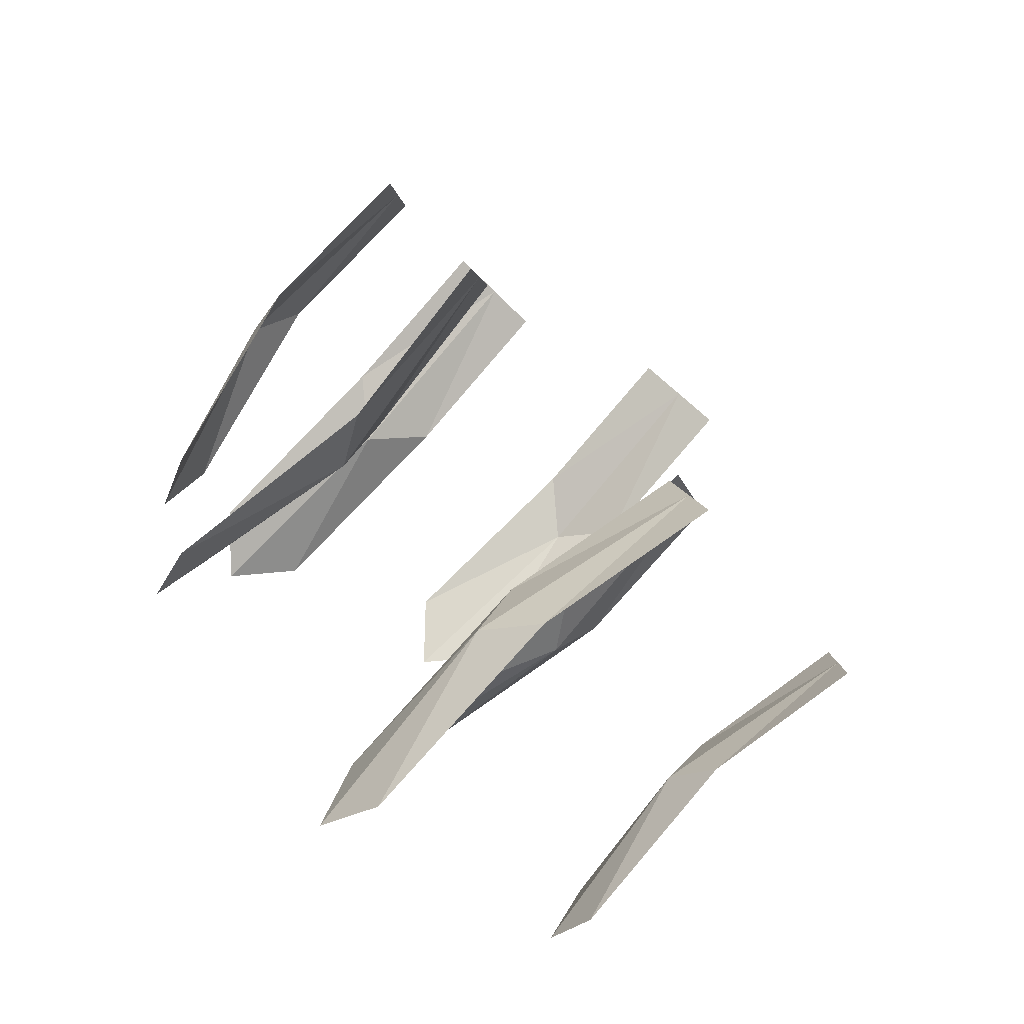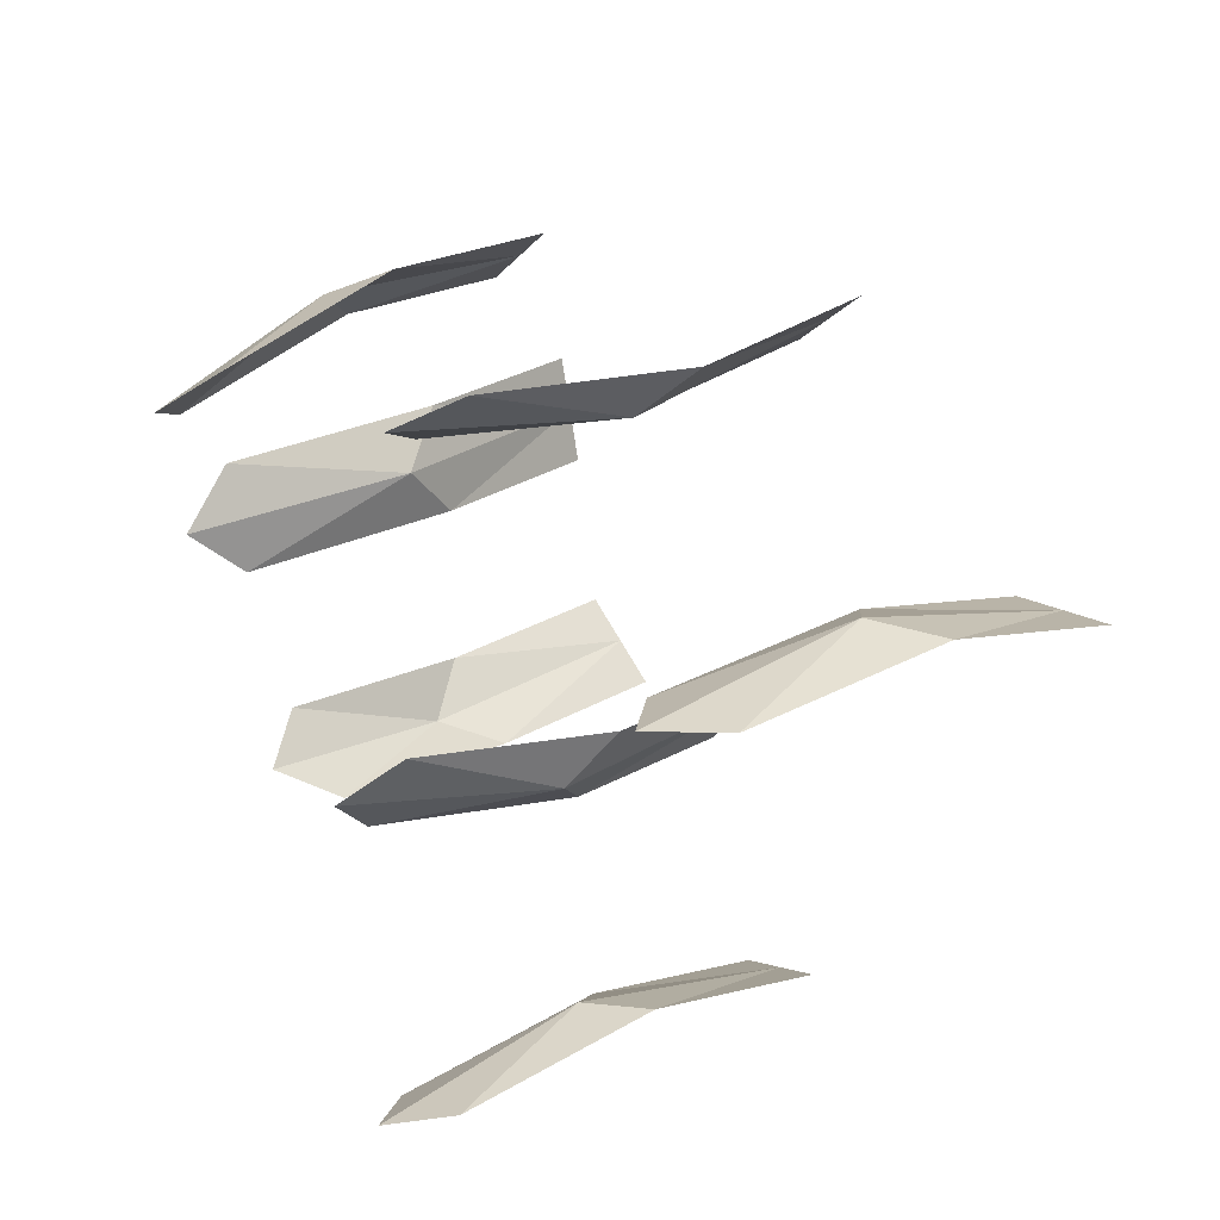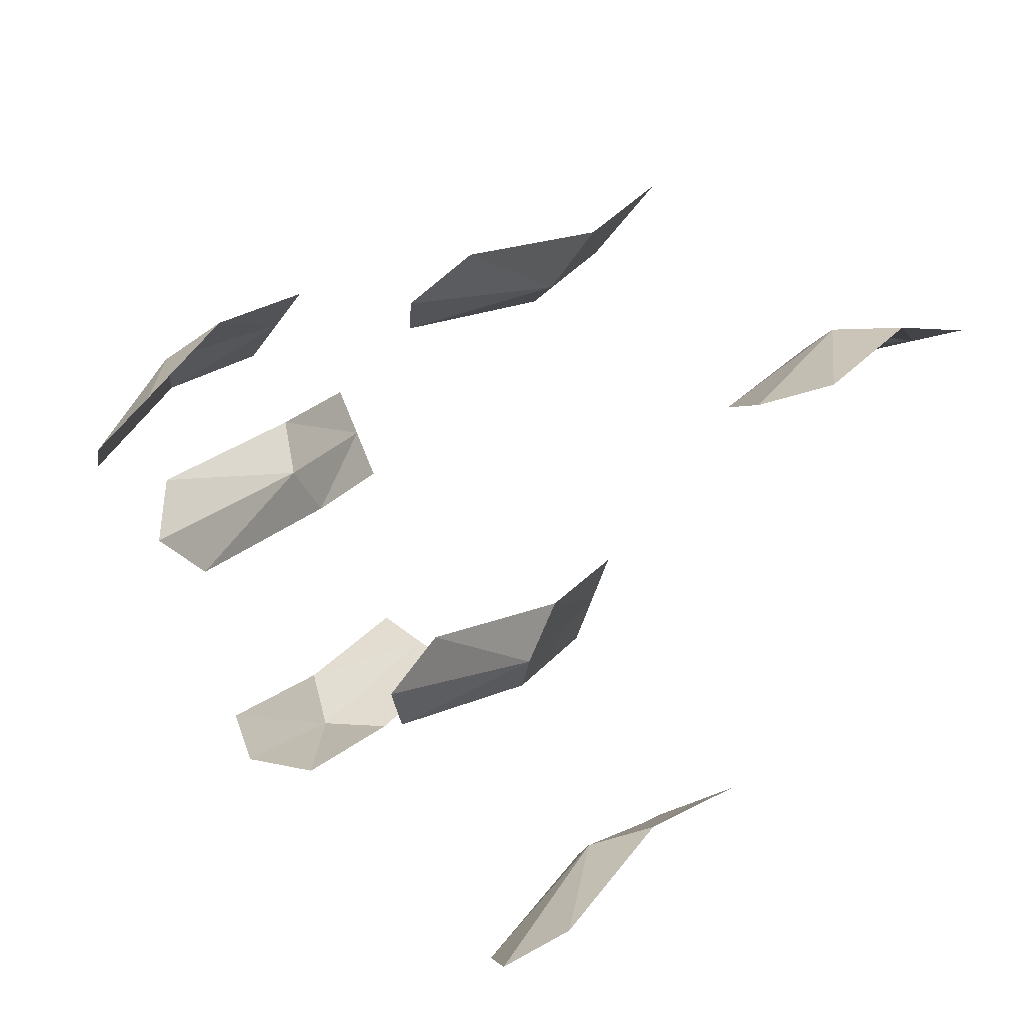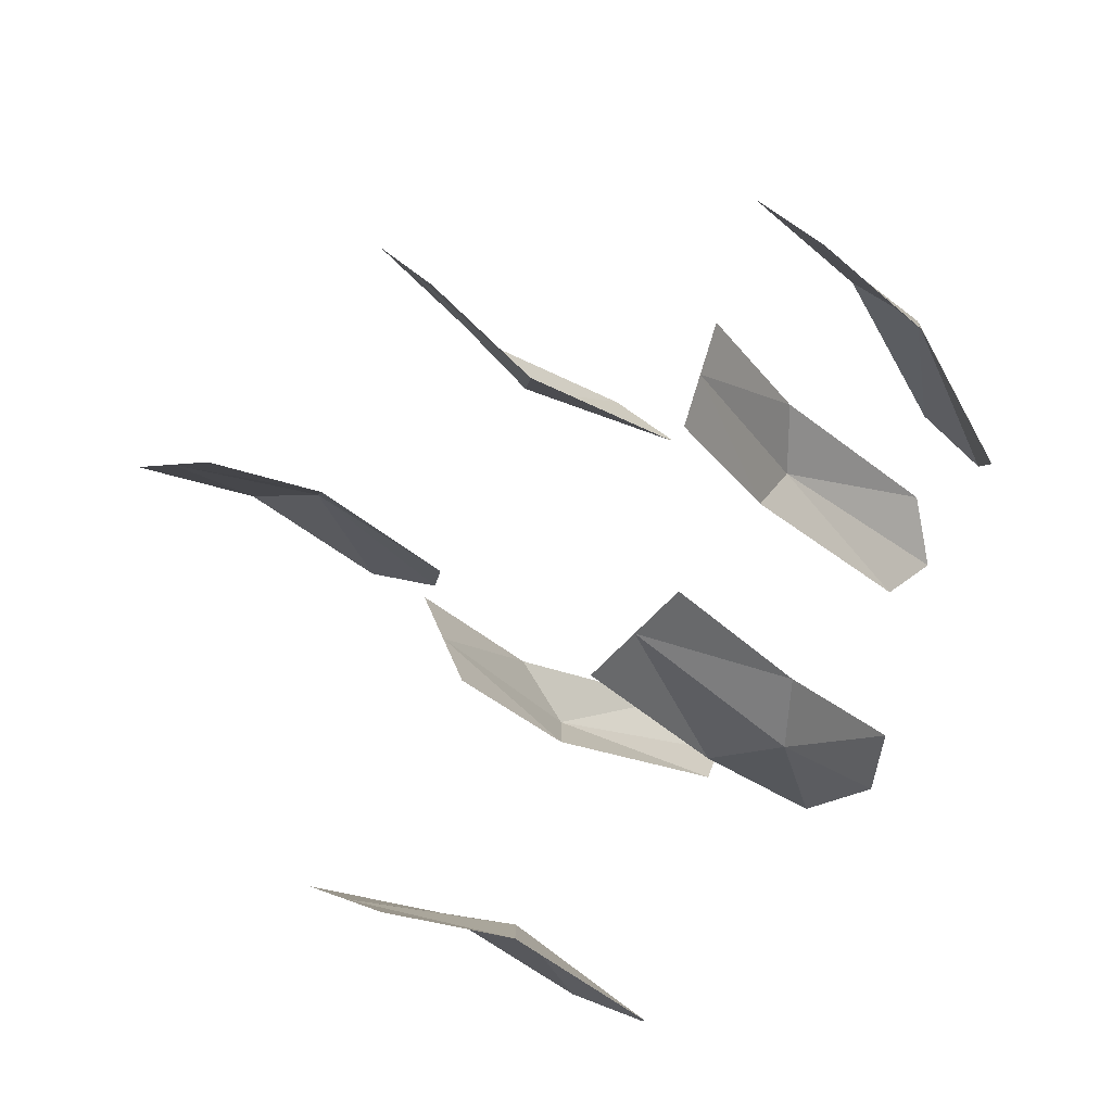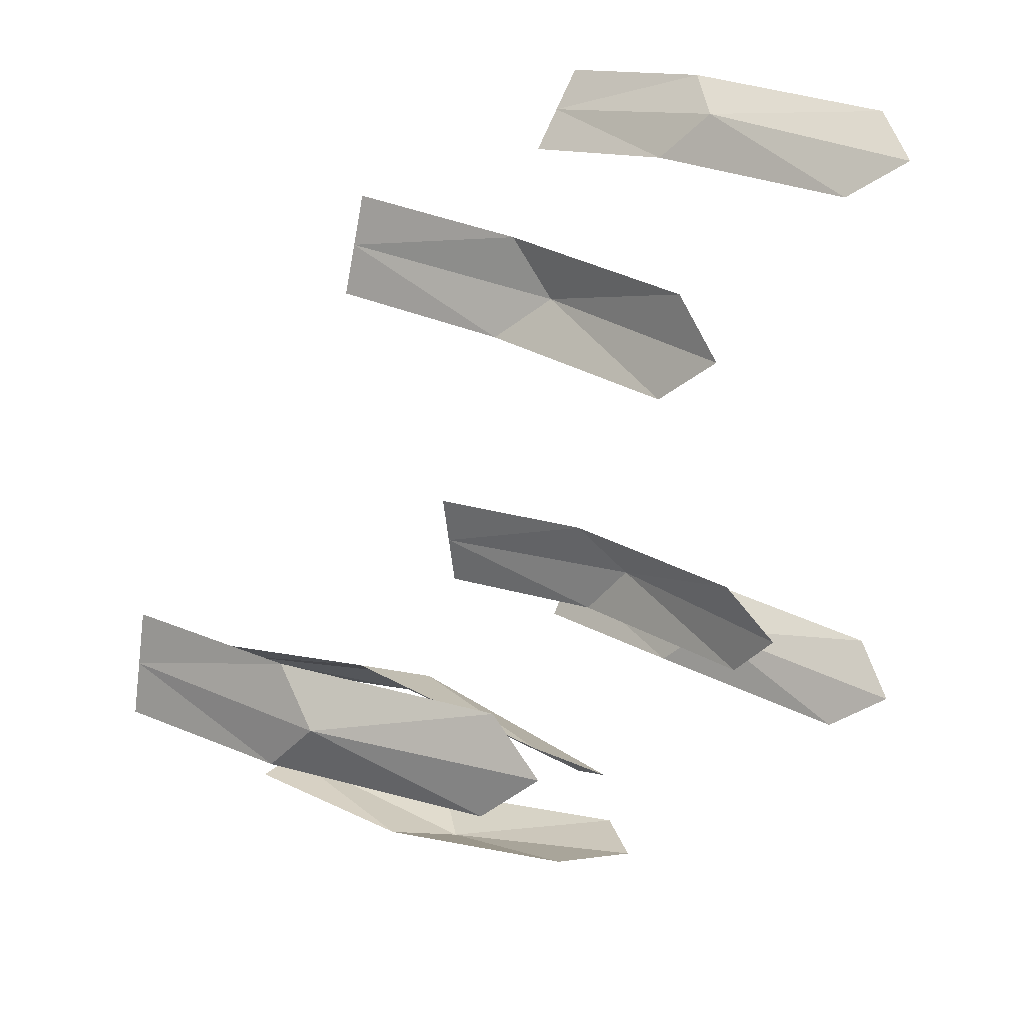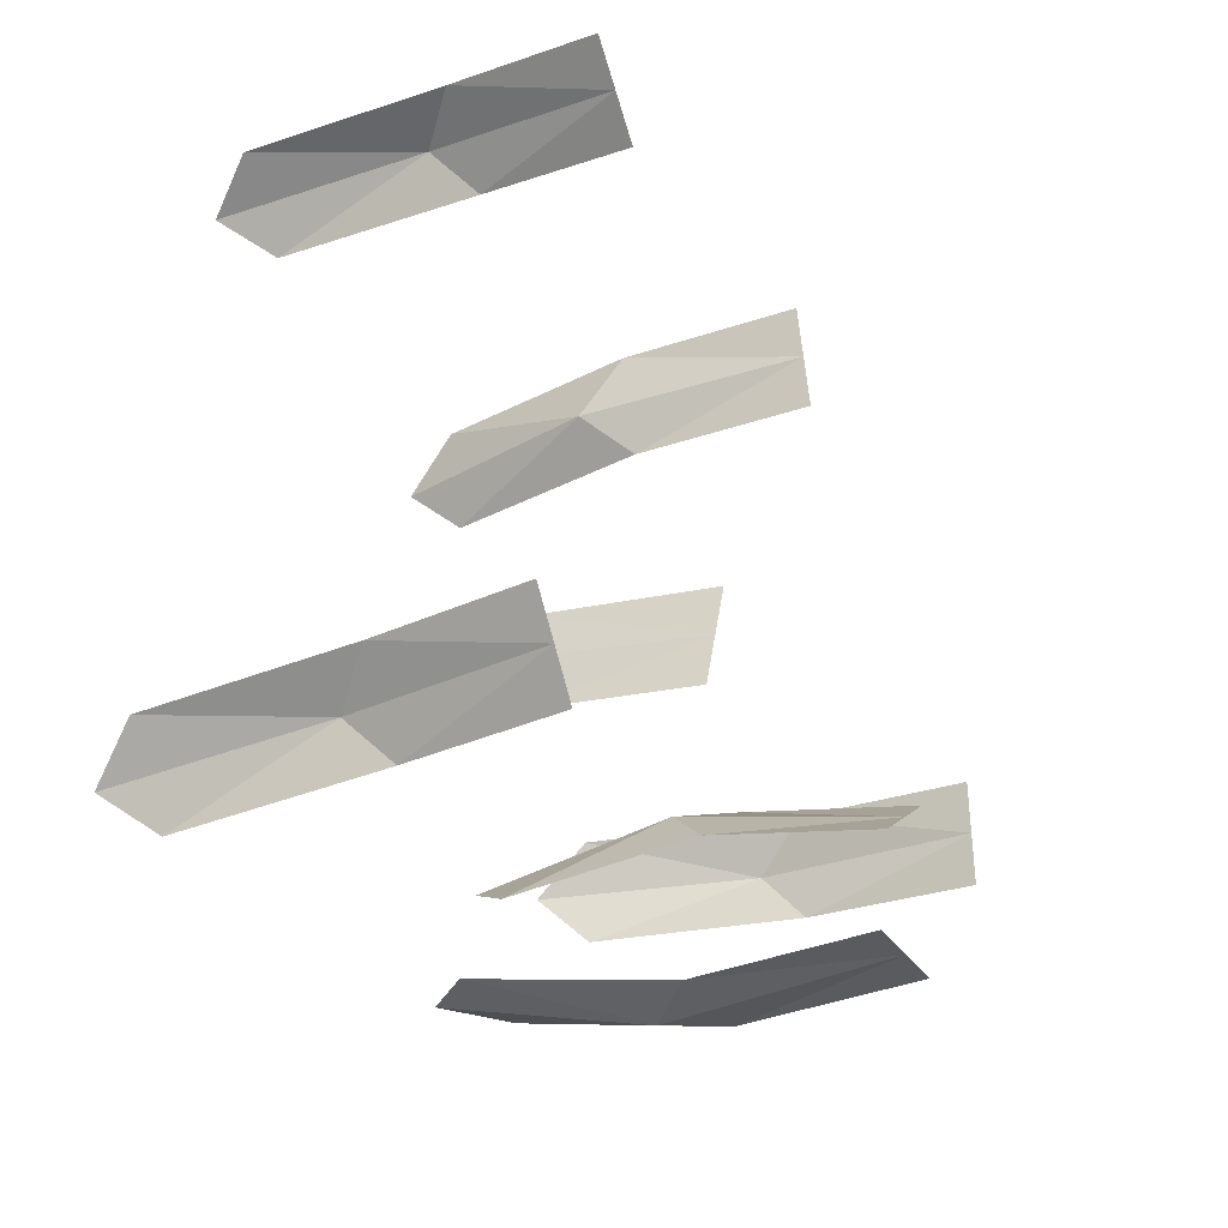
<metadata>
{"format":"obj","ext":"obj","renderer":"f3d","projection":"perspective","resolution":1024,"background":"white","views":[{"elev":-22.0,"azim":-140.0,"up":"+Z"},{"elev":47.7,"azim":-173.6,"up":"+Y"},{"elev":32.2,"azim":159.1,"up":"+Y"},{"elev":-44.0,"azim":-10.3,"up":"+Y"},{"elev":50.0,"azim":75.9,"up":"+Y"},{"elev":-56.8,"azim":-111.2,"up":"+Y"}]}
</metadata>
<code>
o Plane.041
v -5.109 -8.461 -2.157
v -5.255 -8.522 -2.037
v -5.09 -8.509 -2.159
v -5.235 -8.57 -2.038
v -5.08 -8.476 -2.174
v -5.197 -8.497 -2.101
v -5.245 -8.546 -2.037
v -5.177 -8.545 -2.102
v -5.174 -8.515 -2.122
v -5.062 -8.585 -2.084
v -5.193 -8.641 -1.946
v -5.031 -8.565 -2.047
v -5.163 -8.621 -1.909
v -5.028 -8.567 -2.084
v -5.128 -8.627 -2.007
v -5.178 -8.631 -1.928
v -5.098 -8.607 -1.97
v -5.094 -8.617 -2.005
v -4.98 -8.426 -1.993
v -5.106 -8.46 -1.844
v -5.006 -8.383 -2.006
v -5.132 -8.418 -1.857
v -4.976 -8.4 -2.02
v -5.042 -8.438 -1.903
v -5.119 -8.439 -1.85
v -5.069 -8.395 -1.916
v -5.035 -8.408 -1.923
v -5.222 -8.304 -2.245
v -5.363 -8.367 -2.119
v -5.258 -8.284 -2.275
v -5.399 -8.346 -2.15
v -5.221 -8.285 -2.277
v -5.299 -8.328 -2.169
v -5.381 -8.356 -2.135
v -5.335 -8.307 -2.2
v -5.299 -8.303 -2.196
v -5.008 -8.421 -2.027
v -5.144 -8.468 -1.89
v -5.019 -8.465 -2.053
v -5.155 -8.512 -1.916
v -4.995 -8.436 -2.058
v -5.092 -8.441 -1.958
v -5.15 -8.49 -1.903
v -5.103 -8.485 -1.984
v -5.086 -8.453 -1.992
v -5.14 -8.266 -2.13
v -5.289 -8.309 -2.007
v -5.114 -8.308 -2.114
v -5.263 -8.352 -1.991
v -5.107 -8.281 -2.139
v -5.227 -8.297 -2.071
v -5.276 -8.33 -1.999
v -5.202 -8.339 -2.055
v -5.2 -8.317 -2.084
v -5.111 -8.613 -2.229
v -5.26 -8.656 -2.106
v -5.143 -8.582 -2.257
v -5.292 -8.625 -2.133
v -5.107 -8.591 -2.26
v -5.19 -8.627 -2.154
v -5.276 -8.641 -2.119
v -5.222 -8.596 -2.181
v -5.186 -8.6 -2.178
f 7 8 9
f 9 3 5
f 1 9 5
f 6 7 9
f 16 17 18
f 18 12 14
f 10 18 14
f 15 16 18
f 25 26 27
f 27 21 23
f 19 27 23
f 24 25 27
f 34 35 36
f 36 30 32
f 28 36 32
f 33 34 36
f 43 44 45
f 45 39 41
f 37 45 41
f 42 43 45
f 52 53 54
f 54 48 50
f 46 54 50
f 51 52 54
f 61 62 63
f 63 57 59
f 55 63 59
f 60 61 63
f 7 4 8
f 9 8 3
f 1 6 9
f 6 2 7
f 16 13 17
f 18 17 12
f 10 15 18
f 15 11 16
f 25 22 26
f 27 26 21
f 19 24 27
f 24 20 25
f 34 31 35
f 36 35 30
f 28 33 36
f 33 29 34
f 43 40 44
f 45 44 39
f 37 42 45
f 42 38 43
f 52 49 53
f 54 53 48
f 46 51 54
f 51 47 52
f 61 58 62
f 63 62 57
f 55 60 63
f 60 56 61

</code>
